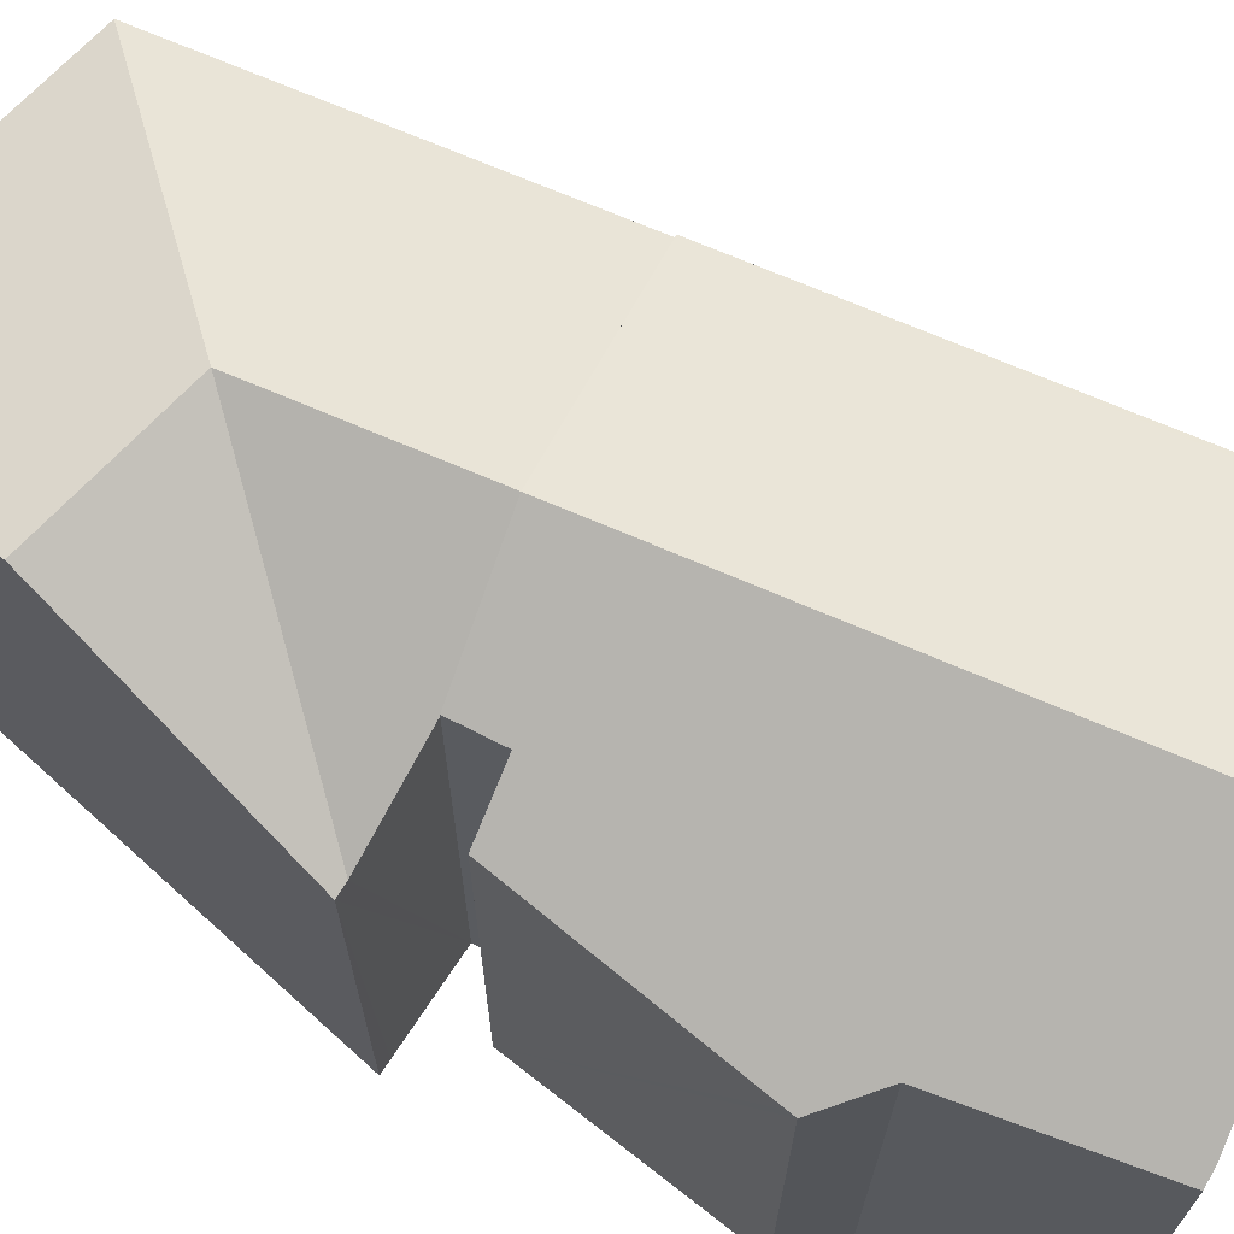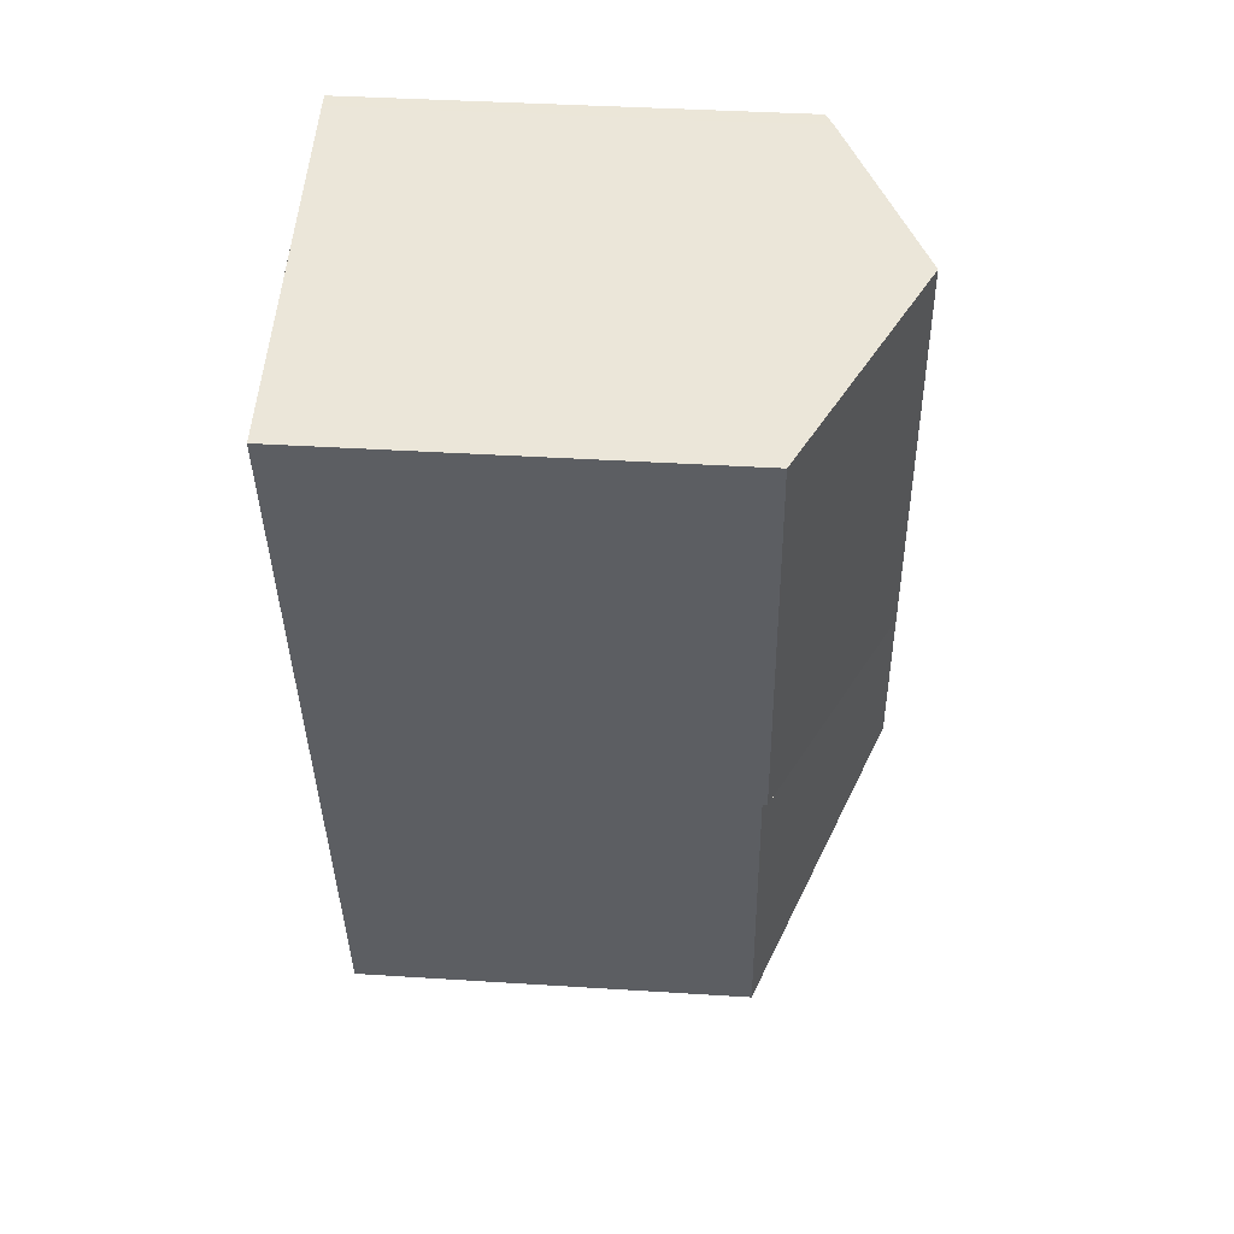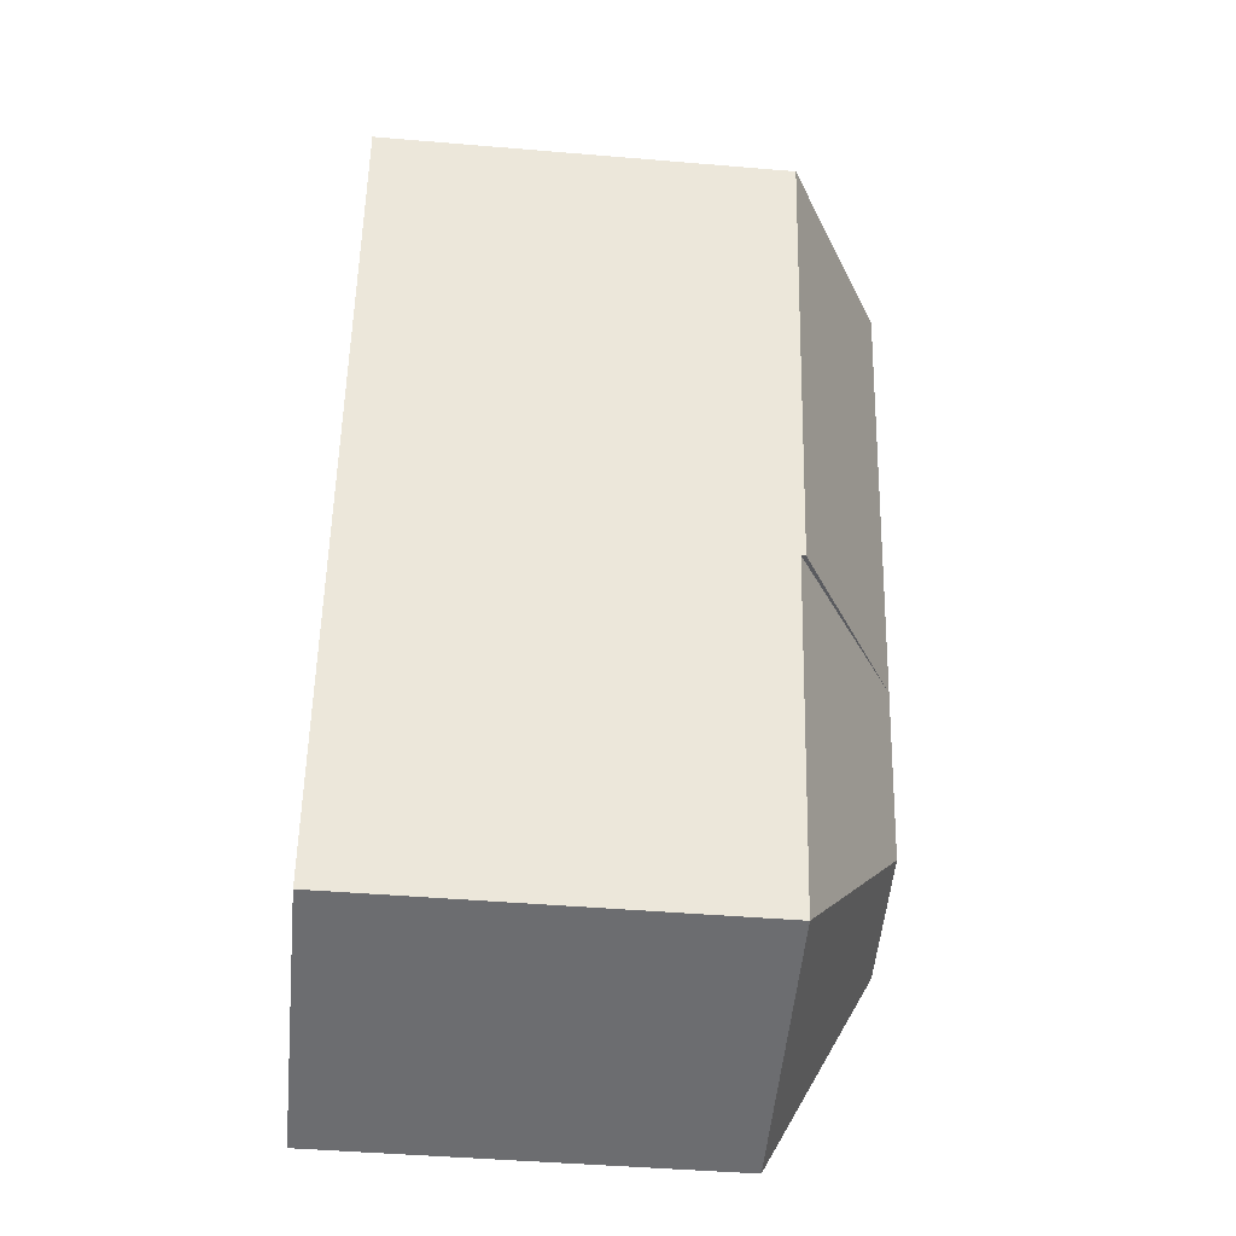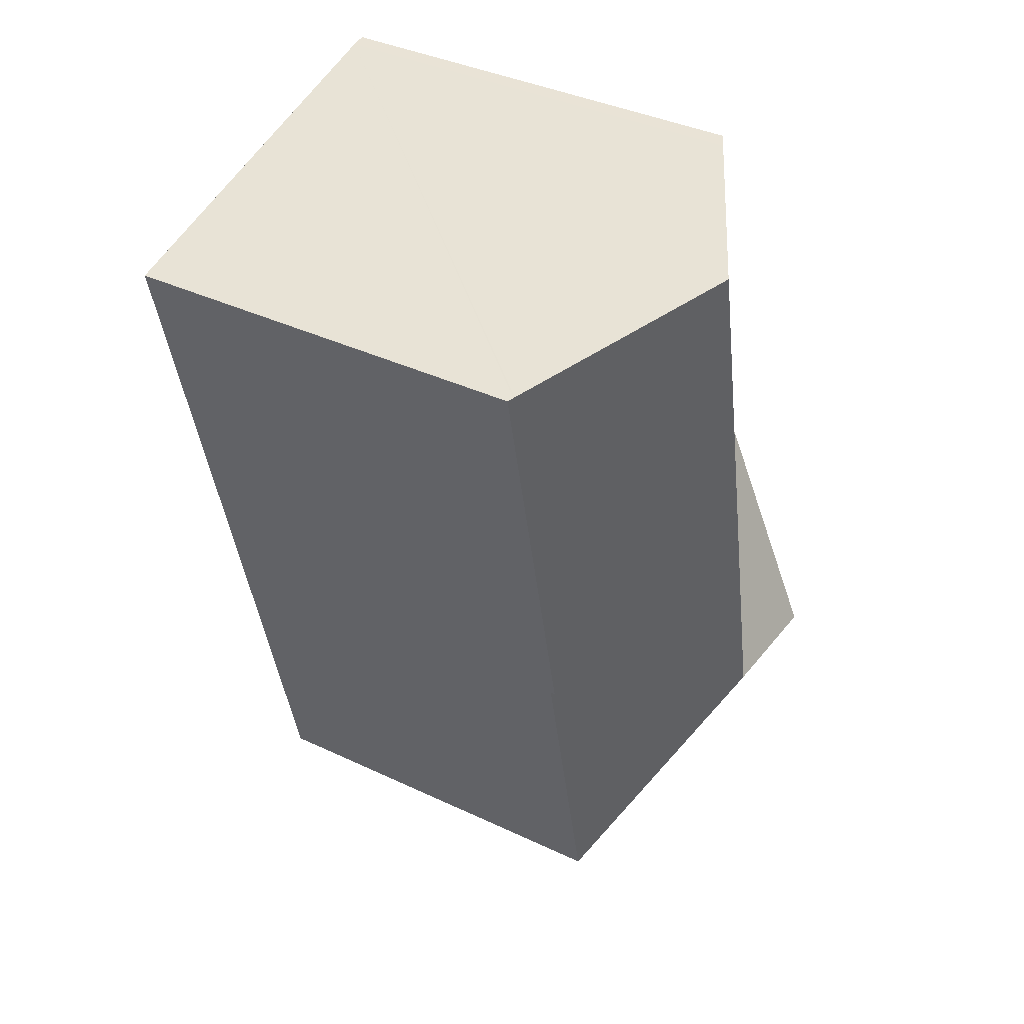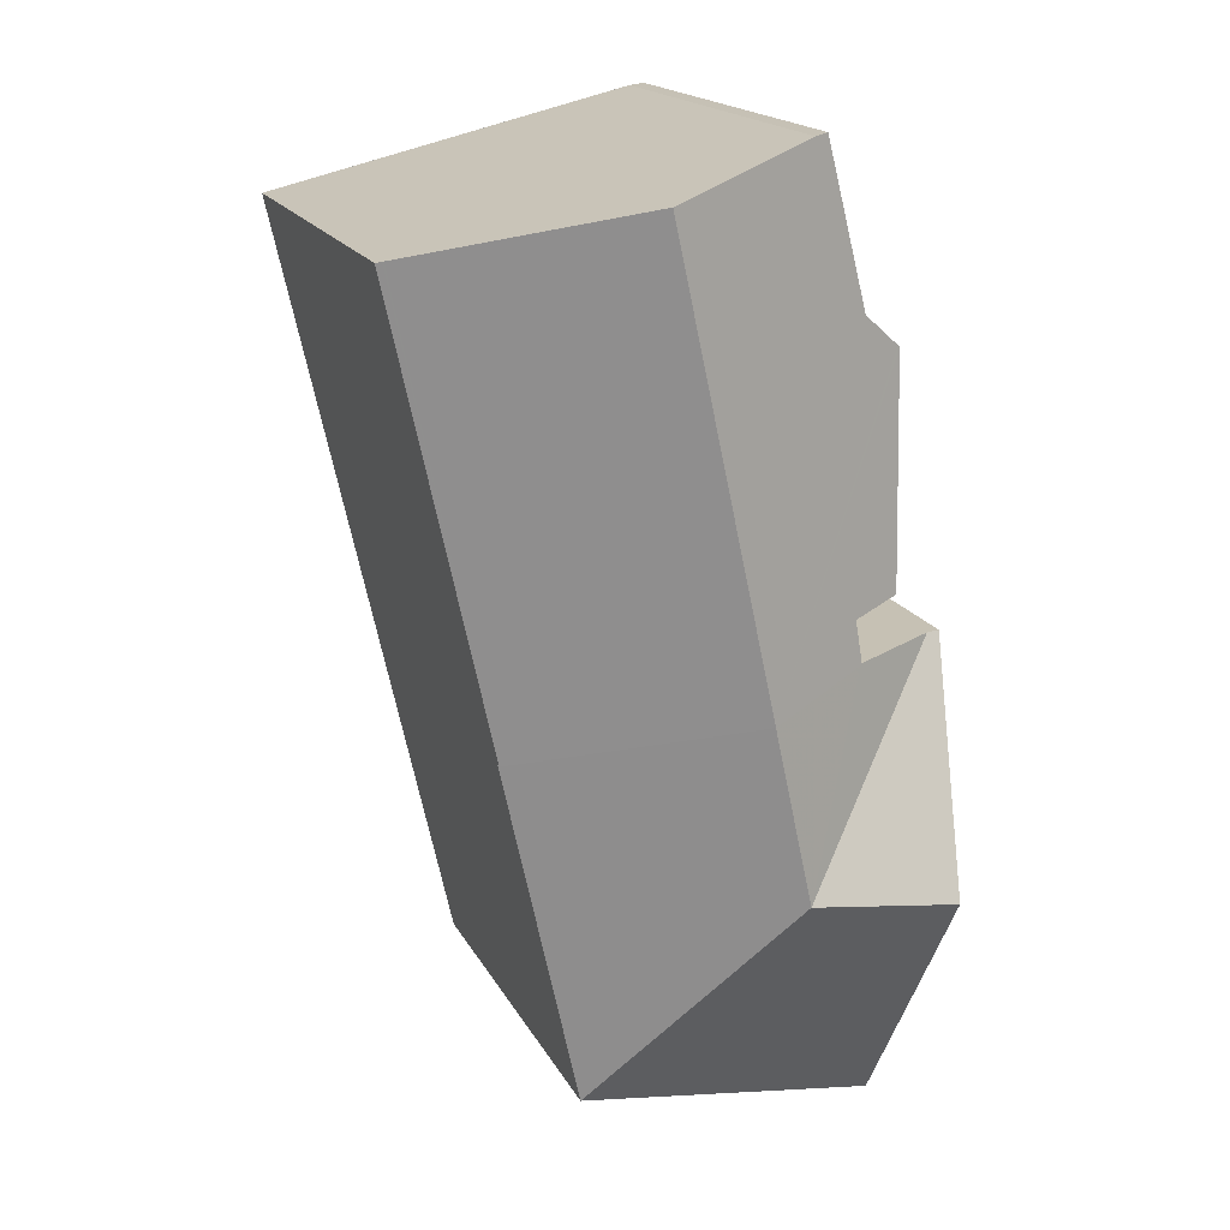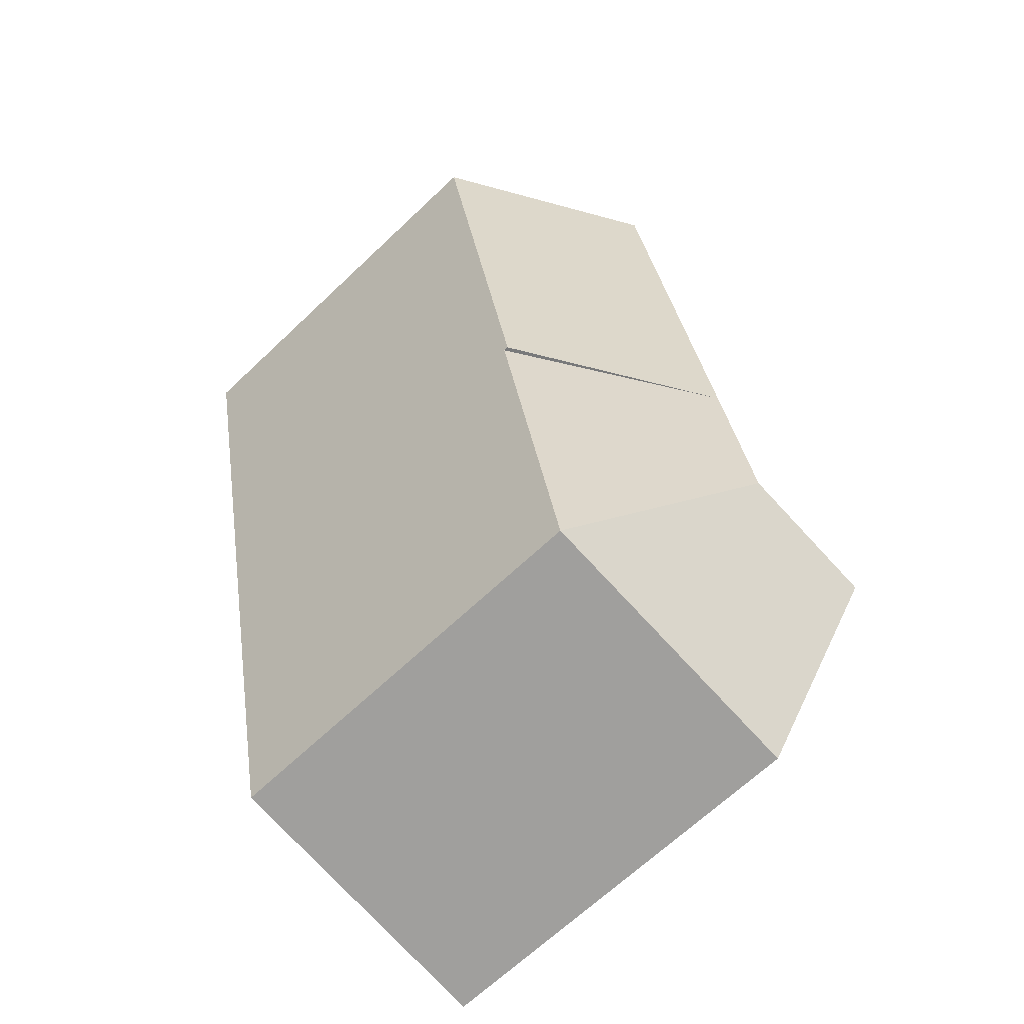
<metadata>
{"format":"obj","ext":"obj","renderer":"f3d","projection":"perspective","resolution":1024,"background":"white","views":[{"elev":70.4,"azim":-54.4,"up":"+Y"},{"elev":39.8,"azim":94.5,"up":"+Z"},{"elev":-46.0,"azim":84.5,"up":"+Z"},{"elev":39.1,"azim":120.5,"up":"+Z"},{"elev":18.1,"azim":159.6,"up":"+Z"},{"elev":-66.7,"azim":133.6,"up":"+Z"}]}
</metadata>
<code>
v  9.112 8.847 -1.671
v  11.1 8.91 7.969
v  11.21 8.847 7.942
v  11.07 8.925 7.976
v  6.666 11.29 9.008
v  4.559 11.29 -0.623
v  3.181 9.42 9.824
v  1.952 9.167 6.467
v  2.861 9.252 9.865
v  1.07 8.795 5.76
v  1.022 8.775 5.721
v  1.028 8.795 5.569
v  2.365 10.01 0.814
v  1.22 9.402 1.016
v  2.221 10.04 -0.087
v  3.181 -6.015e-16 9.824
v  11.1 -4.88e-16 7.969
v  6.666 -5.516e-16 9.008
v  11.07 -4.884e-16 7.976
v  11.21 -4.863e-16 7.942
v  1.952 -3.96e-16 6.467
v  1.022 -3.503e-16 5.721
v  1.07 -3.527e-16 5.76
v  2.861 -6.041e-16 9.865
v  9.112 1.023e-16 -1.671
v  2.221 5.327e-18 -0.087
v  4.559 3.815e-17 -0.623
v  2.365 -4.984e-17 0.814
v  1.22 -6.221e-17 1.016
v  1.028 -3.41e-16 5.569
v  3.741 11.29 -4.365
v  9.112 8.746 -1.671
v  7.49 8.739 -9.087
v  1.101 8.996 -9.451
v  1.162 8.739 -9.971
v  0.56 11.29 -4.809
v  0.273 8.938 -0.011
v  0 8.914 5.458e-16
v  2.221 9.985 -0.087
v  0.273 6.736e-19 -0.011
v  0 0 0
v  7.49 5.564e-16 -9.087
v  1.162 6.105e-16 -9.971
v  1.101 5.787e-16 -9.451
v  0.56 2.945e-16 -4.809
g defaultobject
f 1 2 3
f 2 1 4
f 4 1 5
f 5 1 6
f 7 8 9
f 8 7 5
f 8 5 6
f 8 6 10
f 10 6 11
f 11 6 12
f 12 6 13
f 12 13 14
f 13 6 15
f 7 4 5
f 4 7 16
f 4 16 2
f 2 16 17
f 17 16 18
f 17 18 19
f 17 3 2
f 3 17 20
f 10 21 8
f 21 10 11
f 21 11 22
f 21 22 23
f 9 16 7
f 16 9 24
f 20 1 3
f 1 20 25
f 25 6 1
f 6 25 15
f 15 25 26
f 26 25 27
f 28 14 13
f 14 28 29
f 26 13 15
f 13 26 28
f 29 12 14
f 12 29 11
f 11 29 22
f 22 29 30
f 8 24 9
f 24 8 21
f 30 23 22
f 23 30 21
f 21 30 29
f 21 29 18
f 18 29 19
f 19 29 28
f 19 28 26
f 19 26 27
f 19 27 17
f 17 27 20
f 20 27 25
f 21 16 24
f 16 21 18
f 31 32 33
f 32 31 6
f 34 33 35
f 33 34 31
f 31 34 36
f 37 36 38
f 36 37 31
f 39 31 37
f 31 39 6
f 39 32 6
f 32 39 26
f 32 26 25
f 25 26 27
f 37 26 39
f 26 37 38
f 26 38 40
f 40 38 41
f 25 33 32
f 33 25 42
f 42 35 33
f 35 42 43
f 43 34 35
f 34 43 36
f 36 43 38
f 38 43 44
f 38 44 41
f 41 44 45
f 25 43 42
f 43 25 44
f 44 25 45
f 45 25 27
f 45 27 41
f 41 27 40
f 40 27 26

</code>
